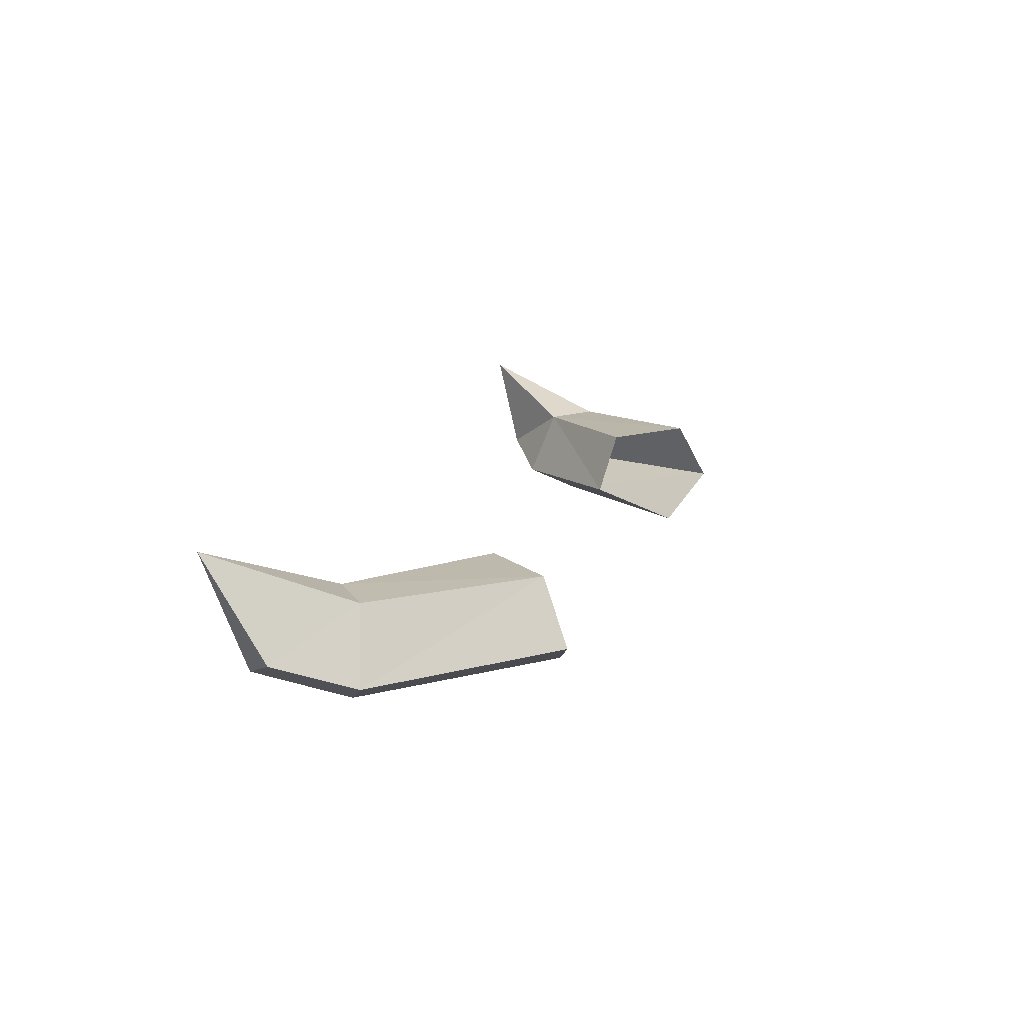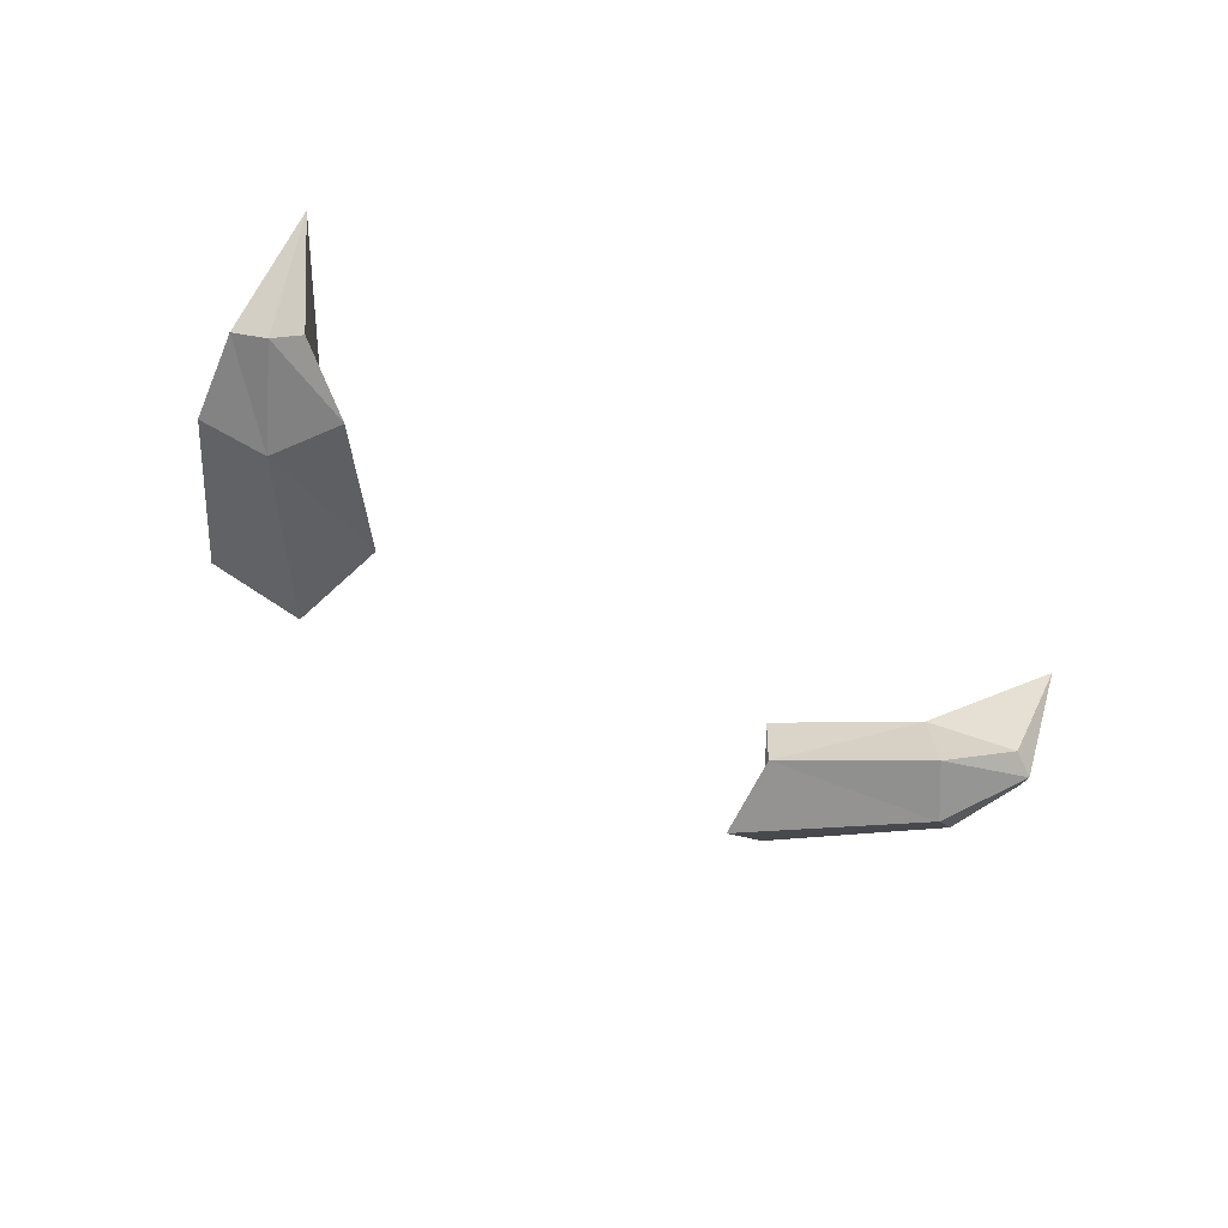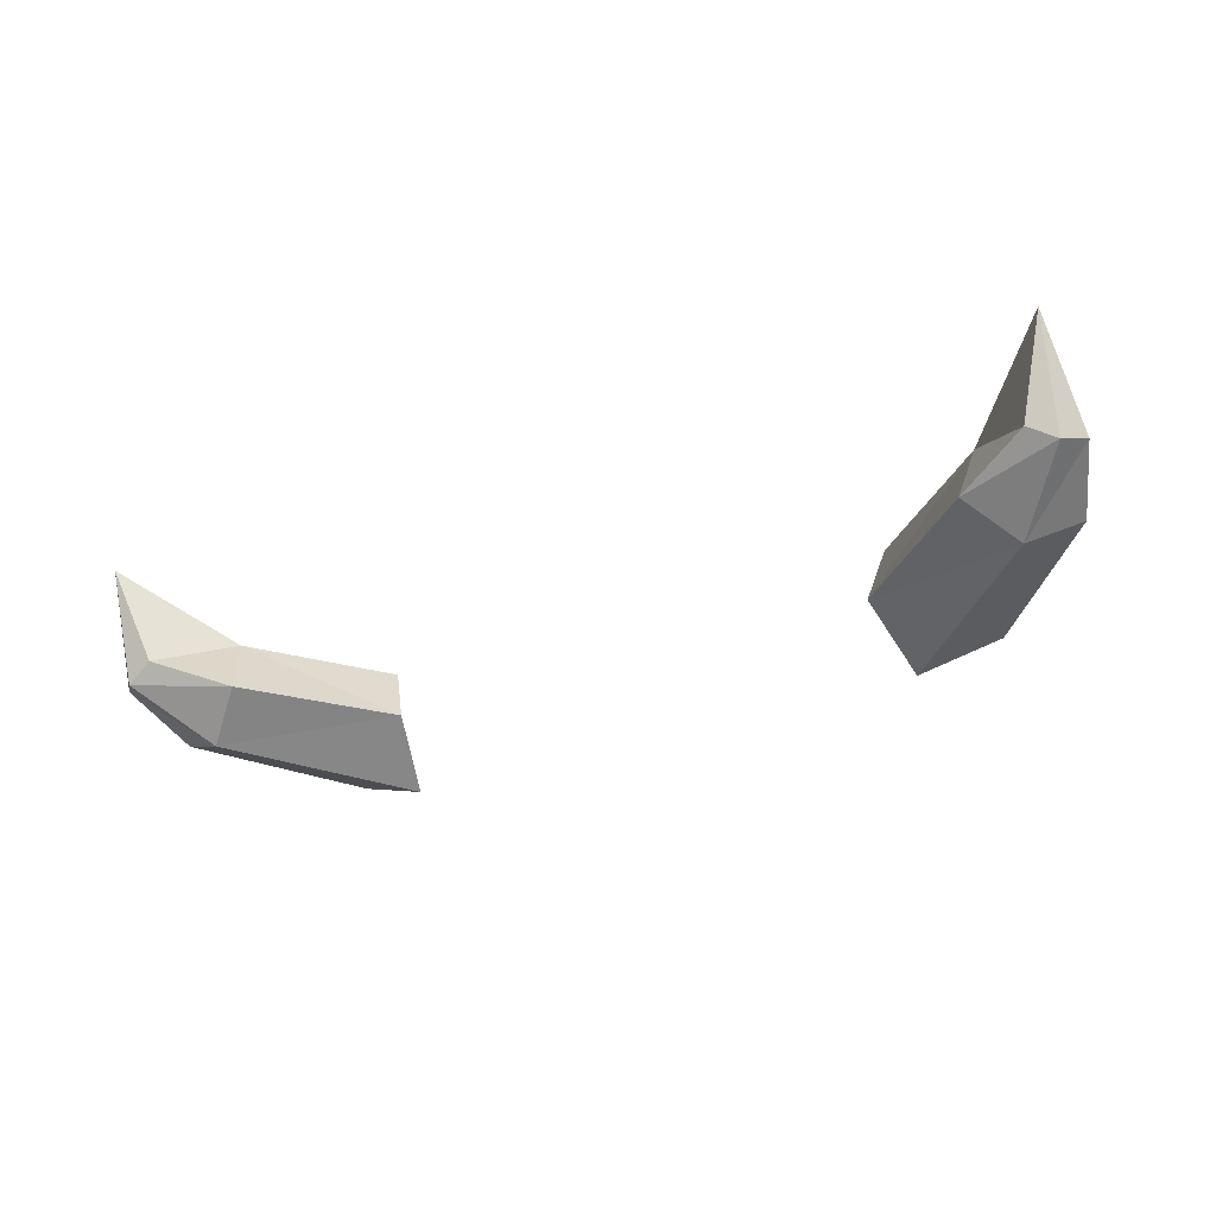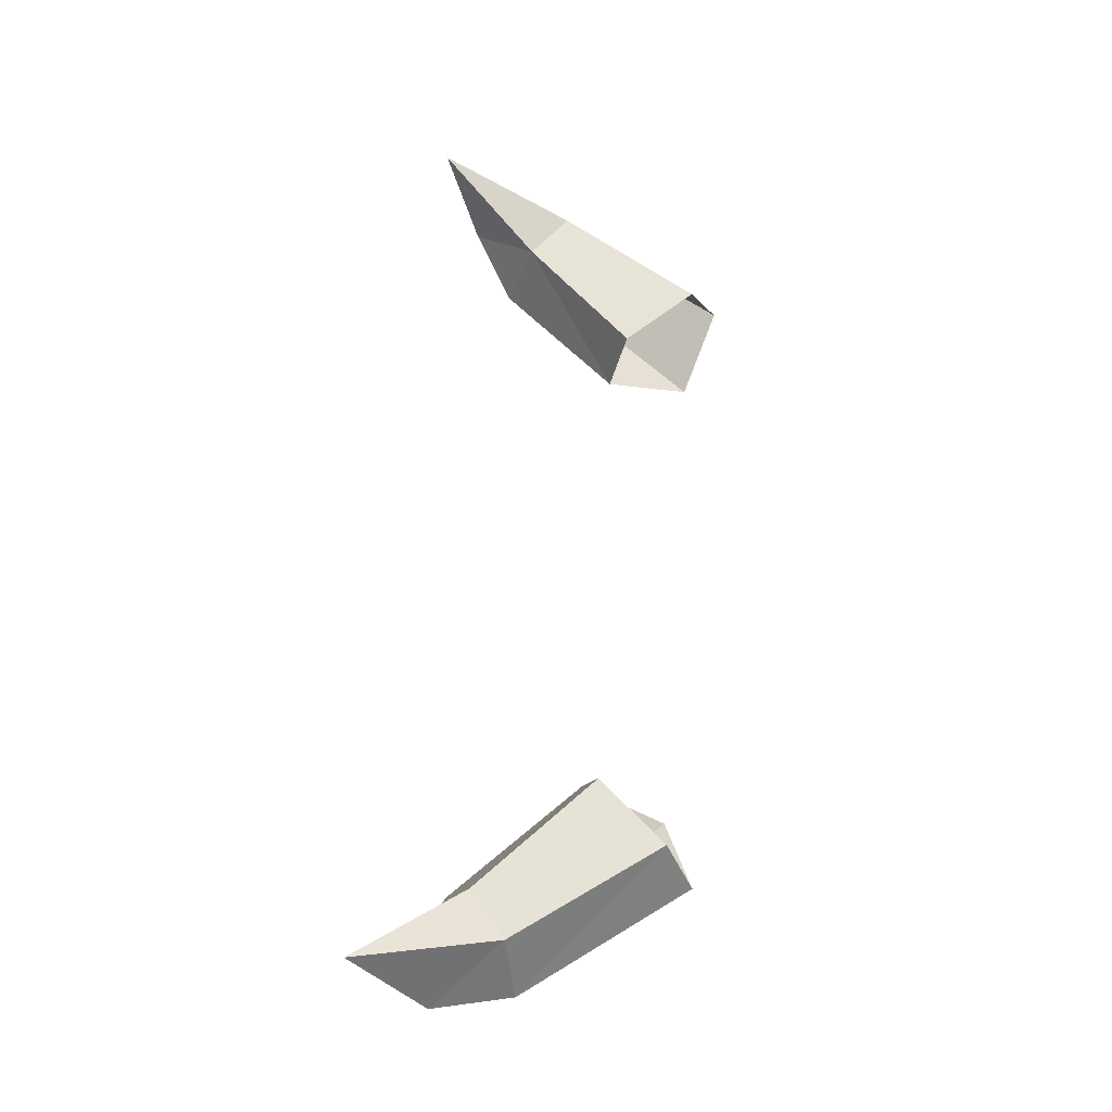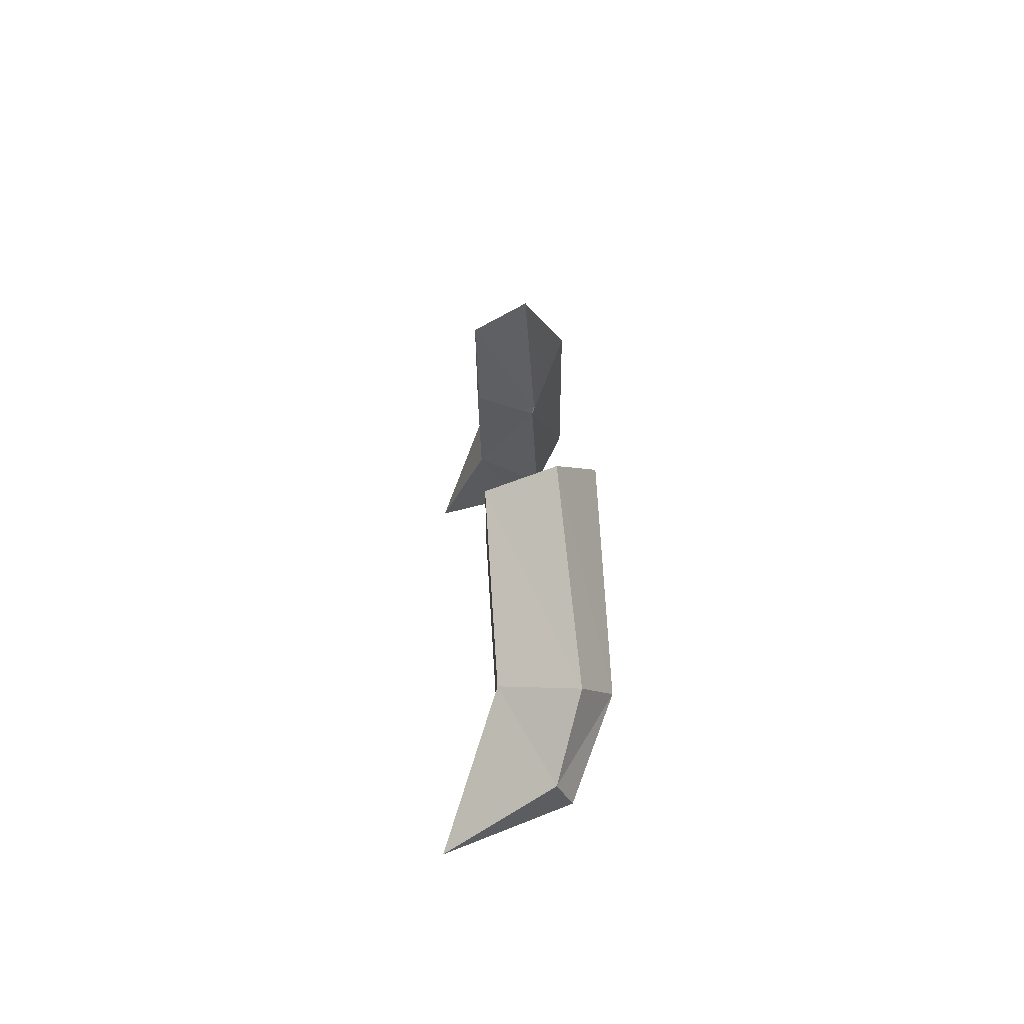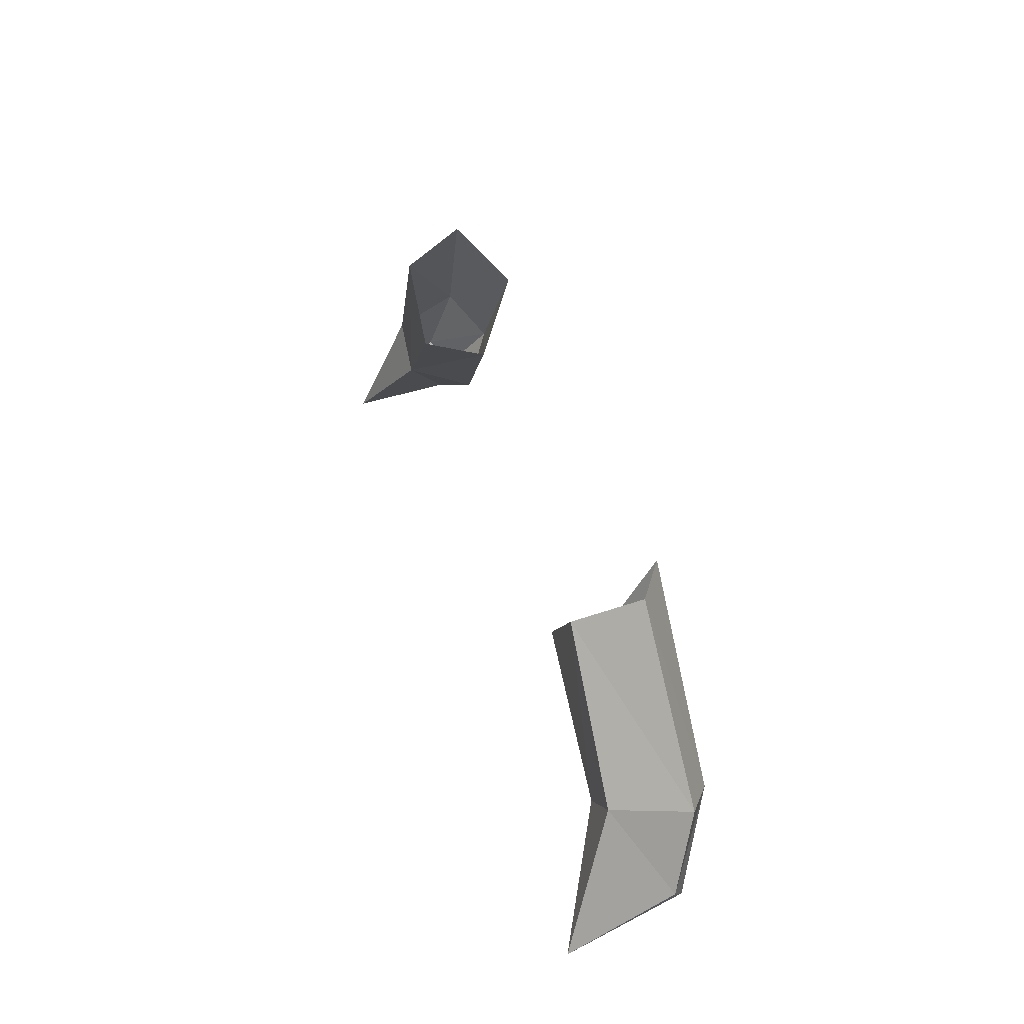
<metadata>
{"format":"obj","ext":"obj","renderer":"f3d","projection":"perspective","resolution":1024,"background":"white","views":[{"elev":15.7,"azim":106.7,"up":"+Z"},{"elev":-40.0,"azim":-40.7,"up":"+Z"},{"elev":-37.3,"azim":23.0,"up":"+Z"},{"elev":60.9,"azim":94.1,"up":"+Z"},{"elev":18.5,"azim":88.1,"up":"+Y"},{"elev":38.4,"azim":74.5,"up":"+Y"}]}
</metadata>
<code>
g CWartHorns
v -0.7815 -0.7989 2.172
v -0.8283 -0.7293 2.021
v -1.103 -1.122 1.981
v -1.024 -1.15 2.153
v -1.159 -1.315 2.035
v -1.124 -1.487 2.27
v -0.9095 -1.24 2.153
v -0.6272 -0.9646 2.167
v -0.5864 -1.004 2.01
v -0.8742 -1.302 1.982
v -1.045 -1.404 2.035
v -0.9762 -1.193 1.907
v -1.109 -1.381 1.998
v -0.6336 -0.7987 1.923
v 0.7815 -0.7989 2.172
v 1.103 -1.122 1.981
v 0.8283 -0.7293 2.021
v 1.024 -1.15 2.153
v 1.159 -1.315 2.035
v 1.124 -1.487 2.27
v 0.9095 -1.24 2.153
v 0.6272 -0.9646 2.167
v 0.5864 -1.004 2.01
v 0.8742 -1.302 1.982
v 1.045 -1.404 2.035
v 0.9762 -1.193 1.907
v 1.109 -1.381 1.998
v 0.6336 -0.7987 1.923
f 1 2 3
f 1 3 4
f 3 5 4
f 4 5 6
f 7 4 6
f 1 4 7
f 8 1 7
f 8 7 9
f 7 10 9
f 11 10 7
f 2 12 3
f 3 12 5
f 12 13 5
f 5 13 6
f 13 11 6
f 6 11 7
f 12 2 14
f 9 12 14
f 10 12 9
f 13 12 10
f 11 13 10
f 15 16 17
f 15 18 16
f 16 18 19
f 18 20 19
f 21 20 18
f 15 21 18
f 22 21 15
f 22 23 21
f 21 23 24
f 25 21 24
f 17 16 26
f 16 19 26
f 26 19 27
f 19 20 27
f 27 20 25
f 20 21 25
f 26 28 17
f 23 28 26
f 24 23 26
f 27 24 26
f 25 24 27

</code>
